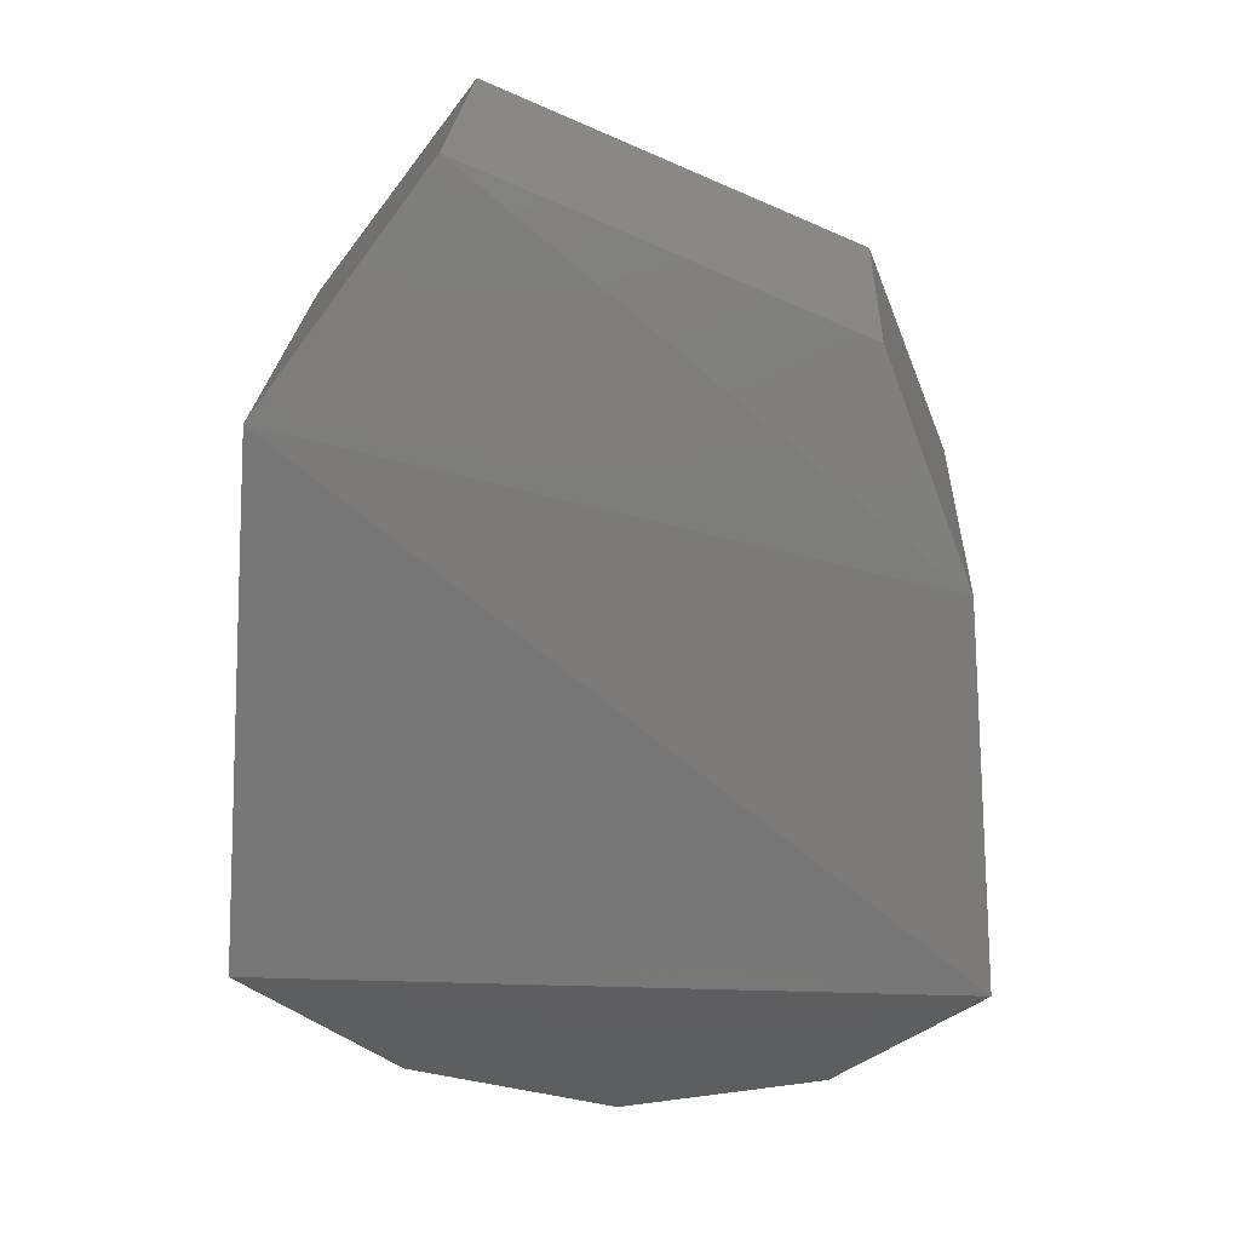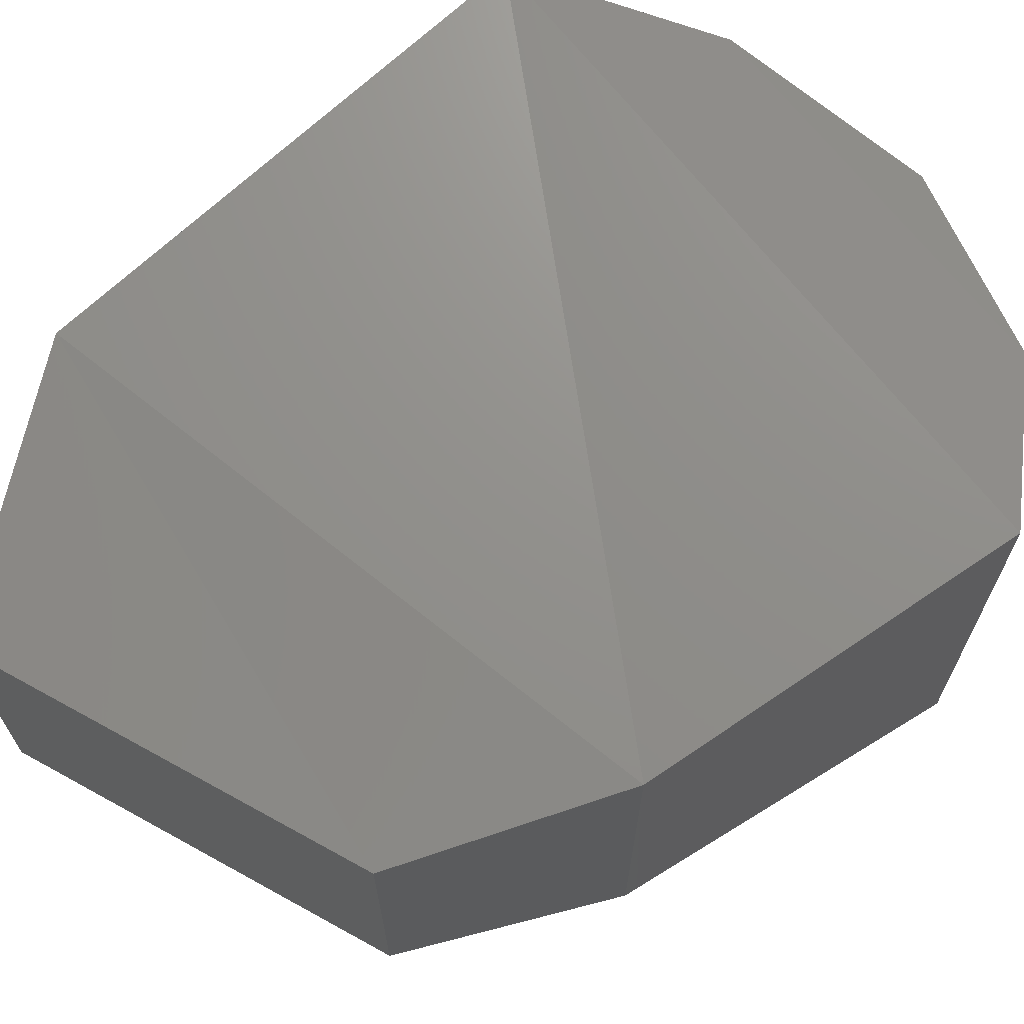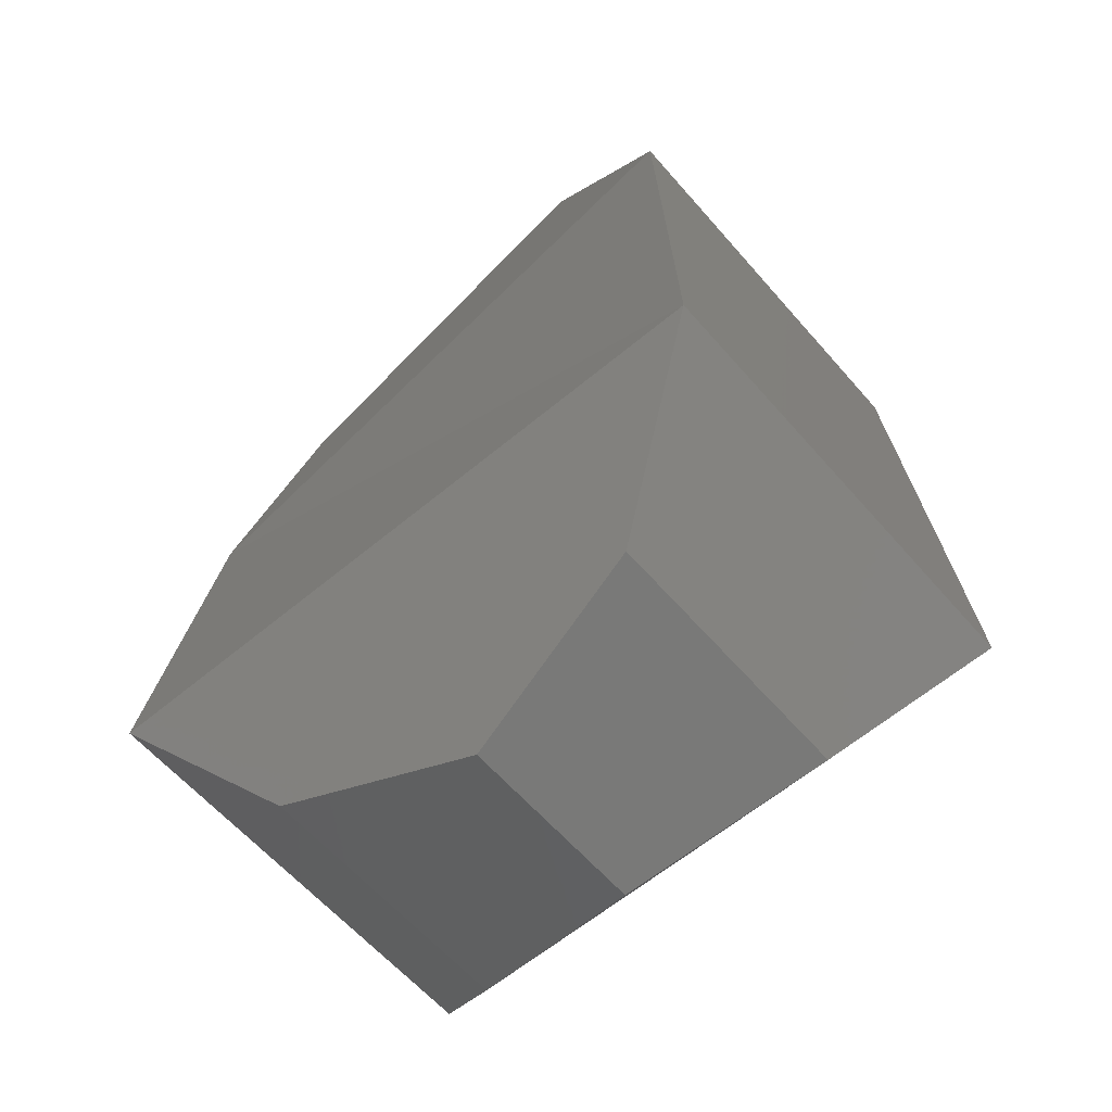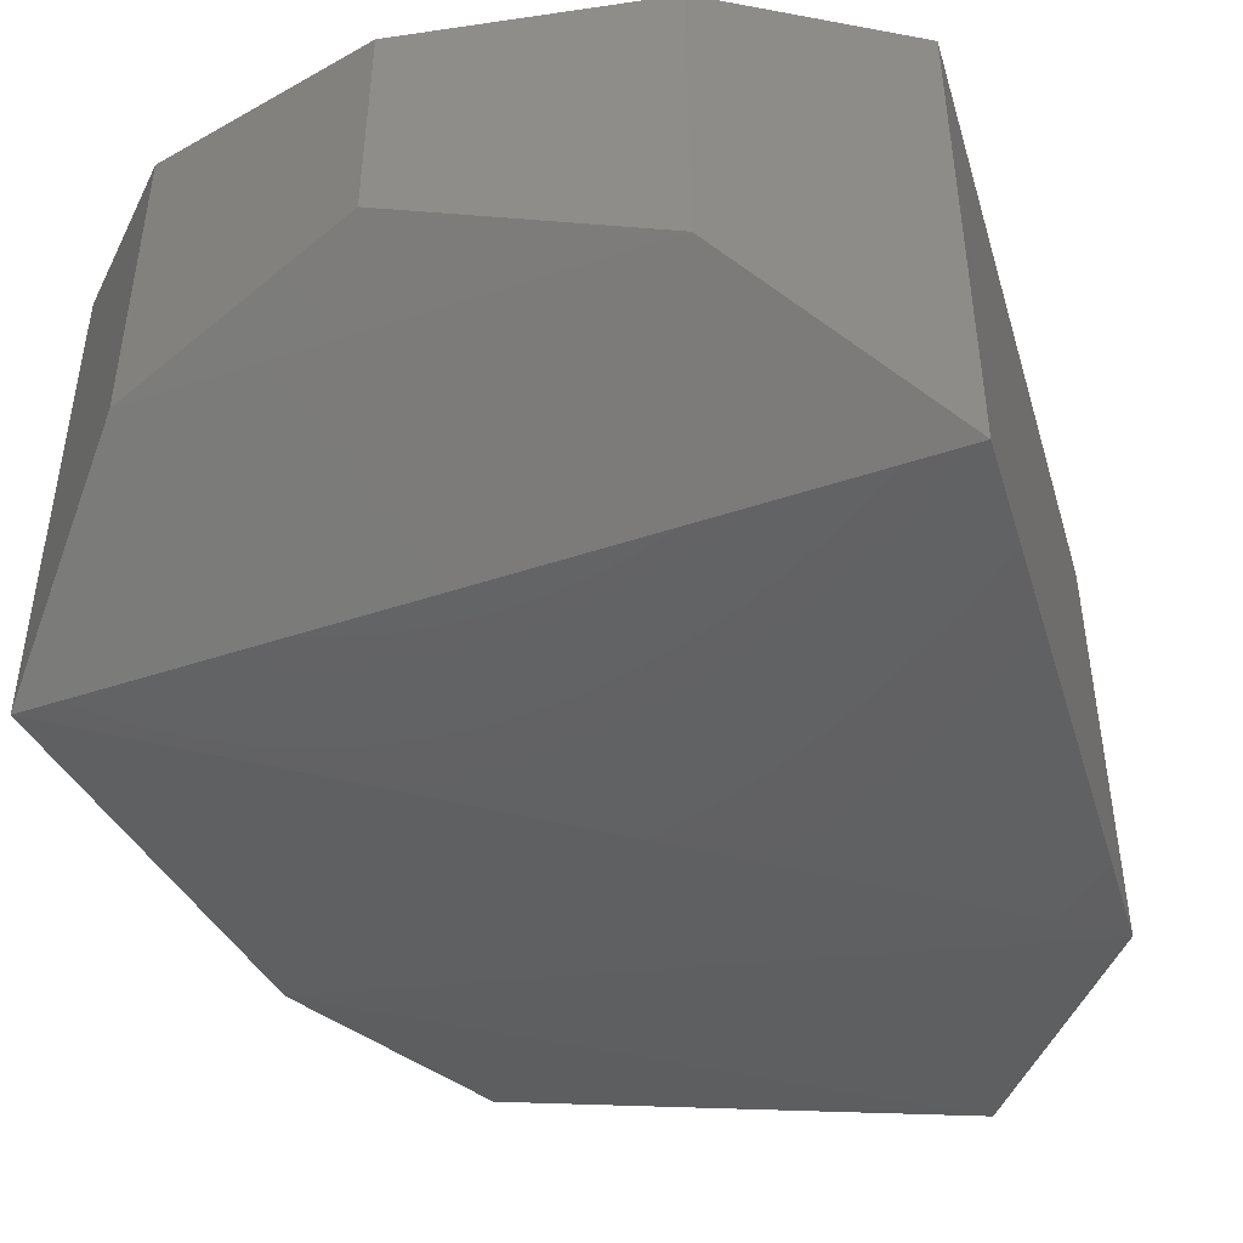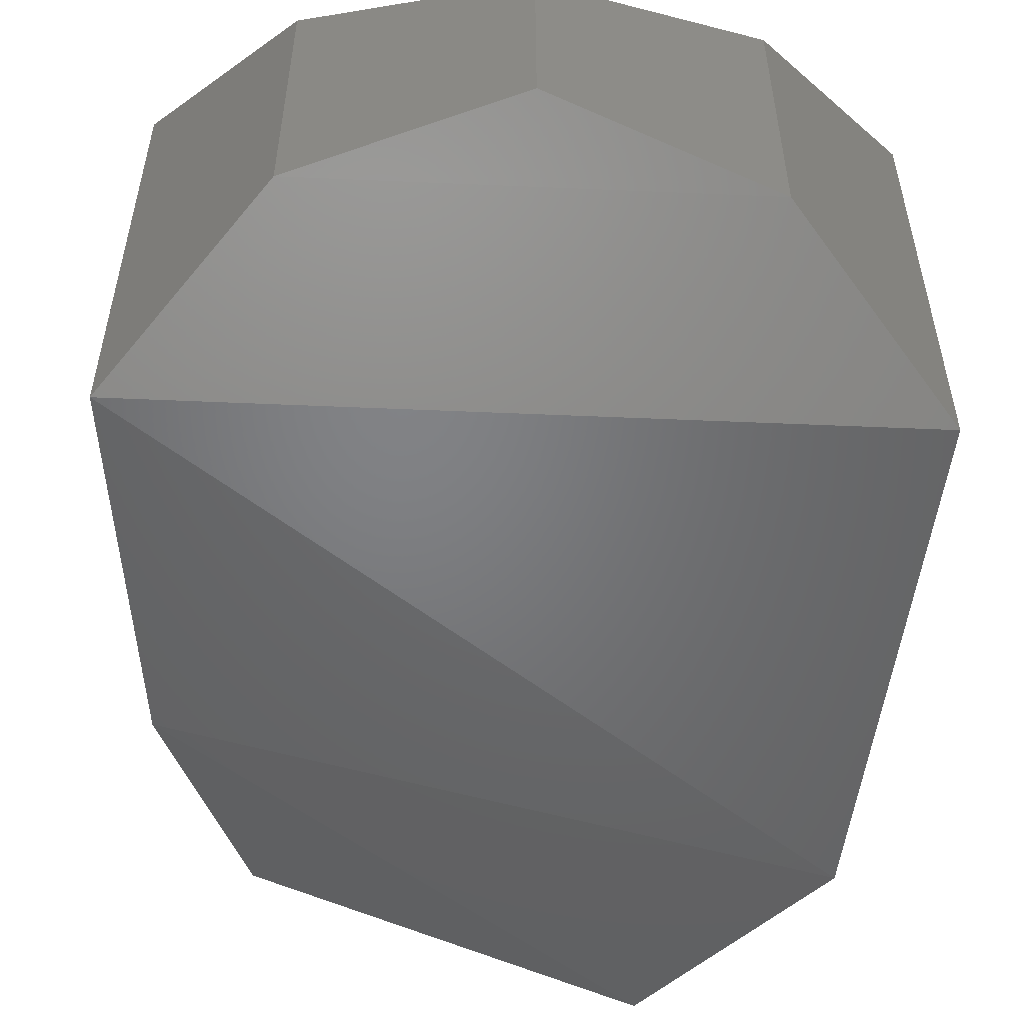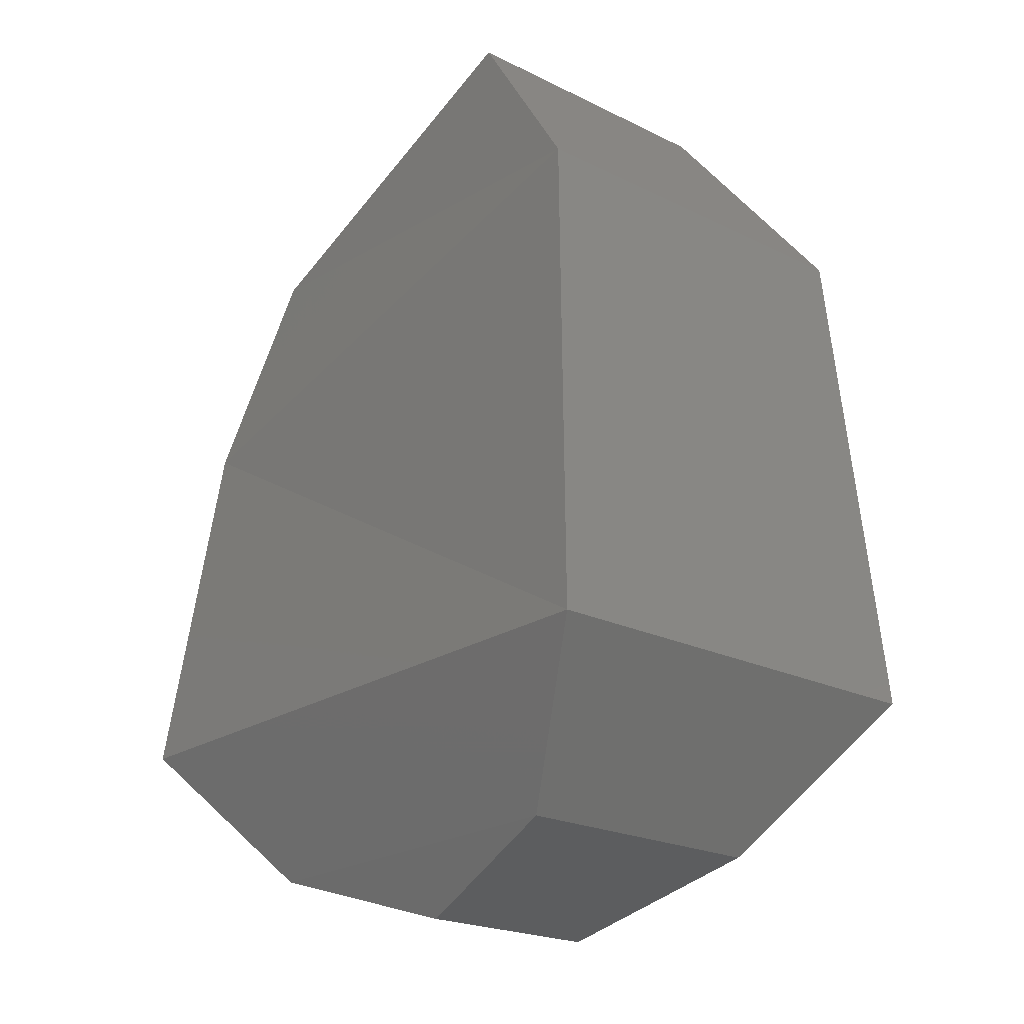
<metadata>
{"format":"stl","ext":"stl","renderer":"f3d","projection":"perspective","resolution":1024,"background":"white","views":[{"elev":23.0,"azim":2.8,"up":"+Z"},{"elev":68.3,"azim":52.0,"up":"+Y"},{"elev":-60.4,"azim":-139.4,"up":"+Z"},{"elev":-47.7,"azim":-159.6,"up":"+Y"},{"elev":-54.4,"azim":177.4,"up":"+Y"},{"elev":-21.8,"azim":-130.9,"up":"+Z"}]}
</metadata>
<code>
# stl→obj: 18 verts, 32 faces
v 17.52 -3.645 21.89
v 17.52 -3.578 21.89
v 17.48 -3.655 21.84
v 17.48 -3.568 21.84
v 17.48 -3.662 21.73
v 17.48 -3.562 21.73
v 17.51 -3.642 21.7
v 17.51 -3.581 21.7
v 17.55 -3.633 21.68
v 17.55 -3.59 21.68
v 17.59 -3.642 21.7
v 17.59 -3.581 21.7
v 17.62 -3.662 21.73
v 17.62 -3.562 21.73
v 17.62 -3.653 21.81
v 17.62 -3.571 21.81
v 17.6 -3.645 21.86
v 17.6 -3.578 21.86
f 1 2 3
f 2 3 4
f 3 4 5
f 4 5 6
f 5 6 7
f 6 7 8
f 7 8 9
f 8 9 10
f 9 10 11
f 10 11 12
f 11 12 13
f 12 13 14
f 13 14 15
f 14 15 16
f 15 16 17
f 16 17 18
f 17 18 1
f 18 1 2
f 10 12 8
f 12 8 14
f 8 14 6
f 14 6 16
f 6 16 4
f 16 4 18
f 4 18 2
f 9 7 11
f 7 11 5
f 11 5 13
f 5 13 3
f 13 3 15
f 3 15 1
f 15 1 17

</code>
